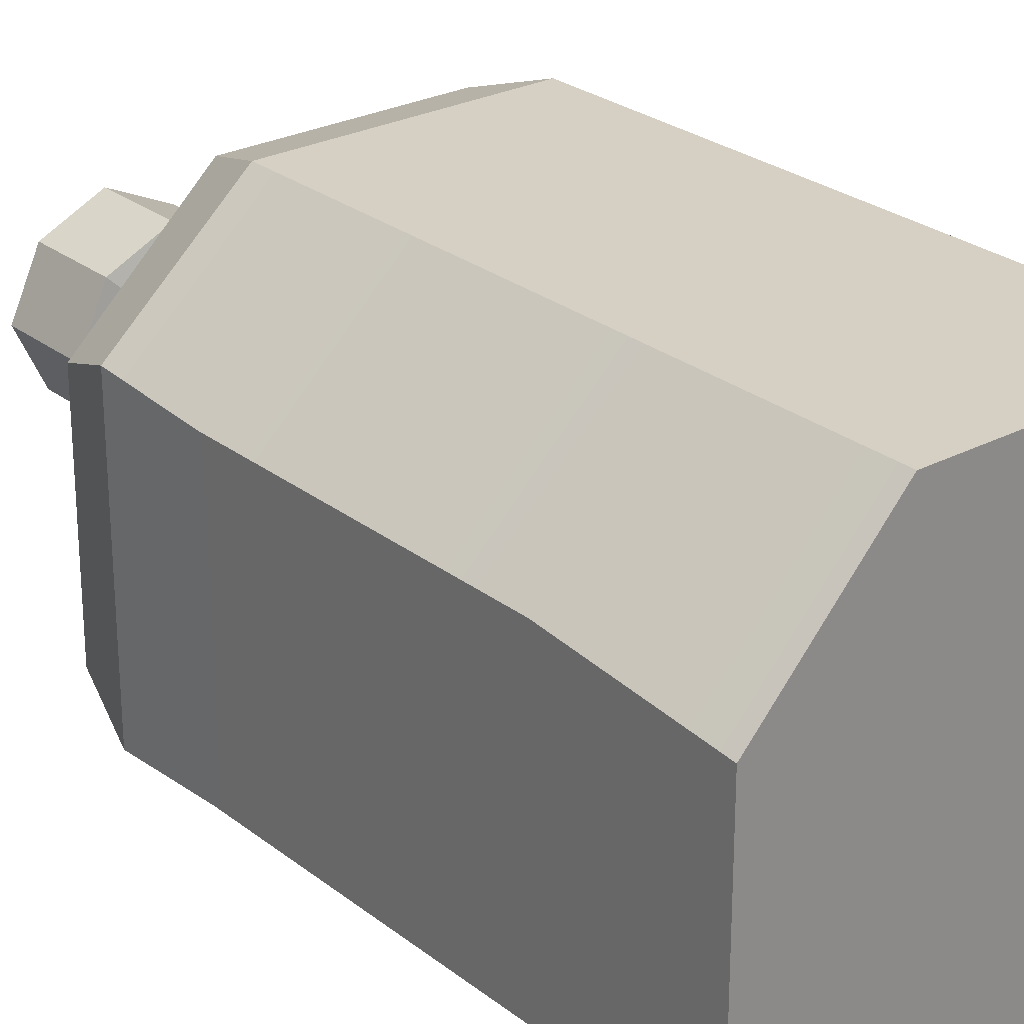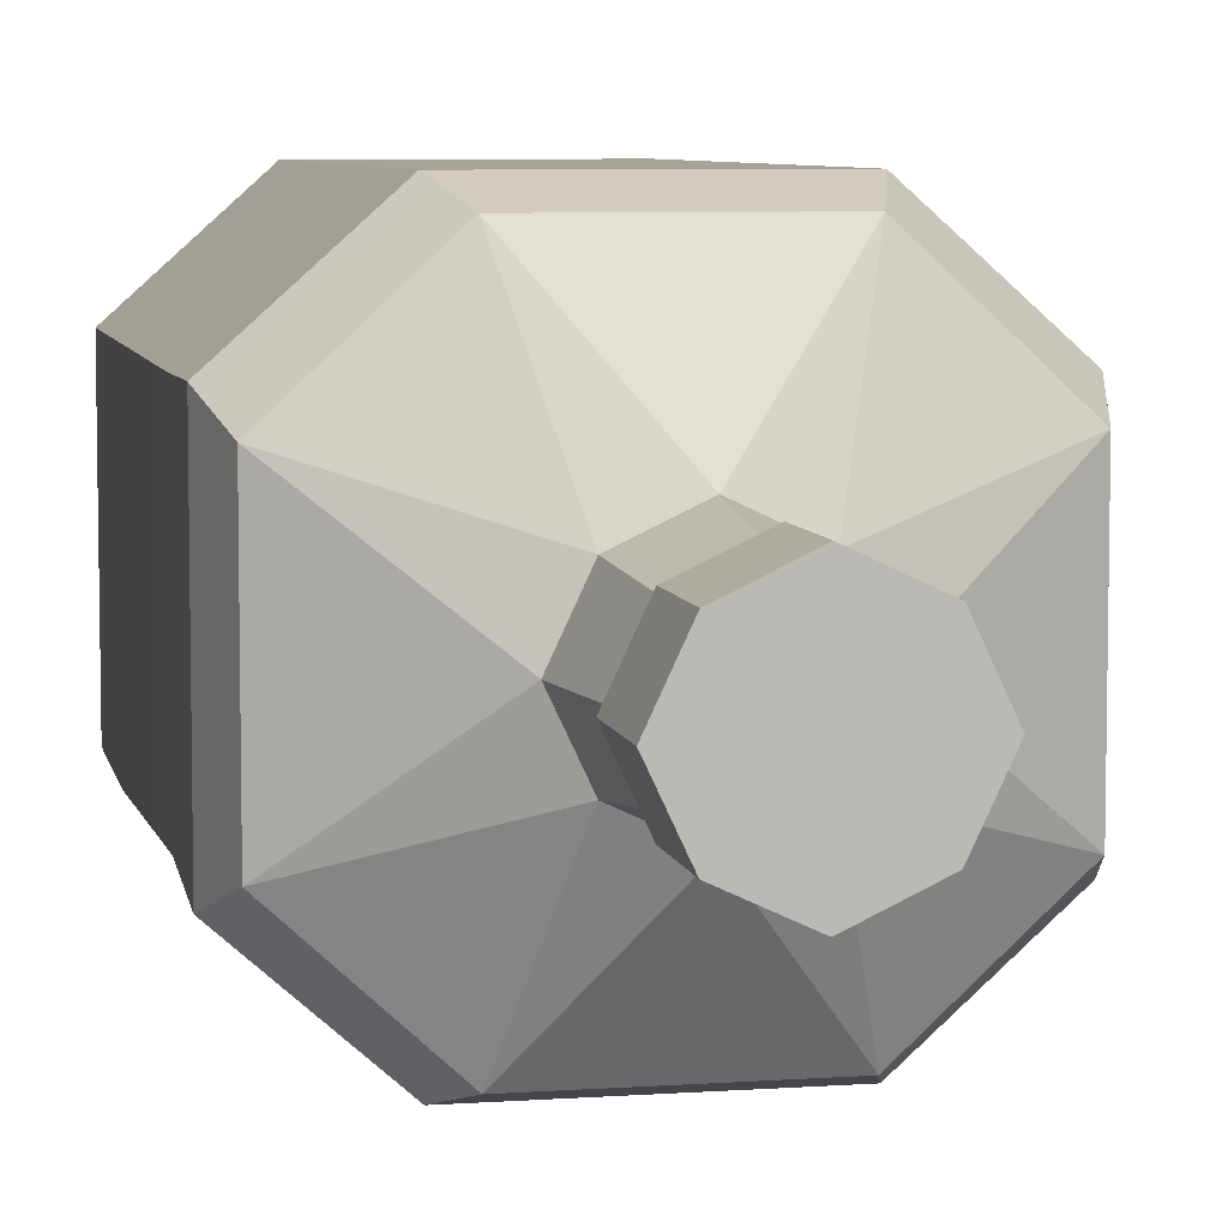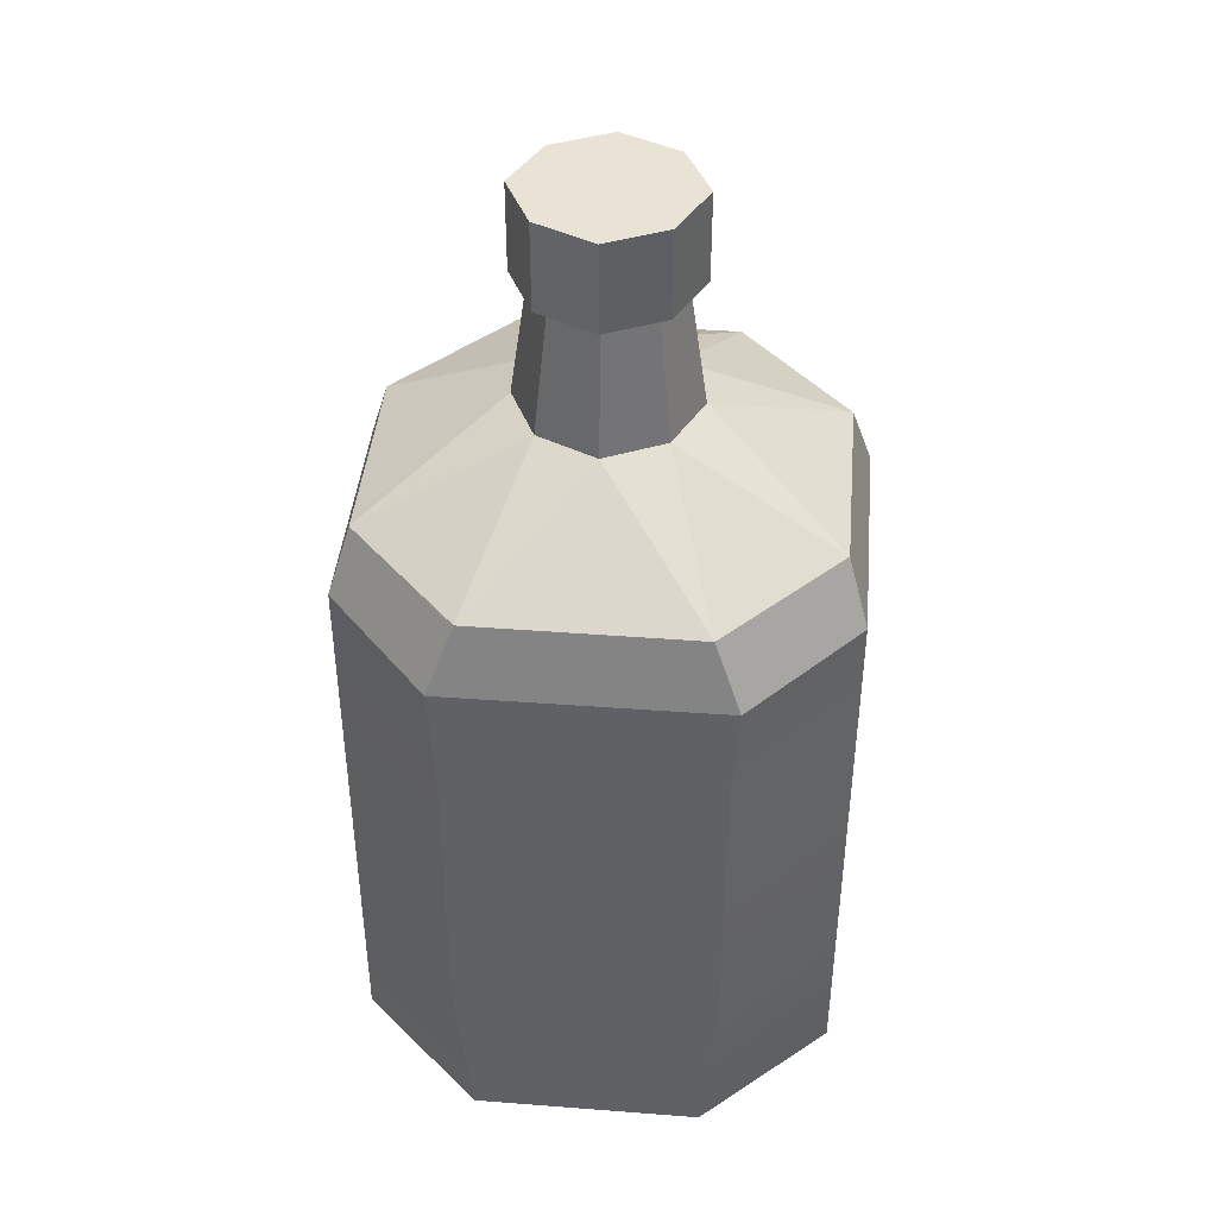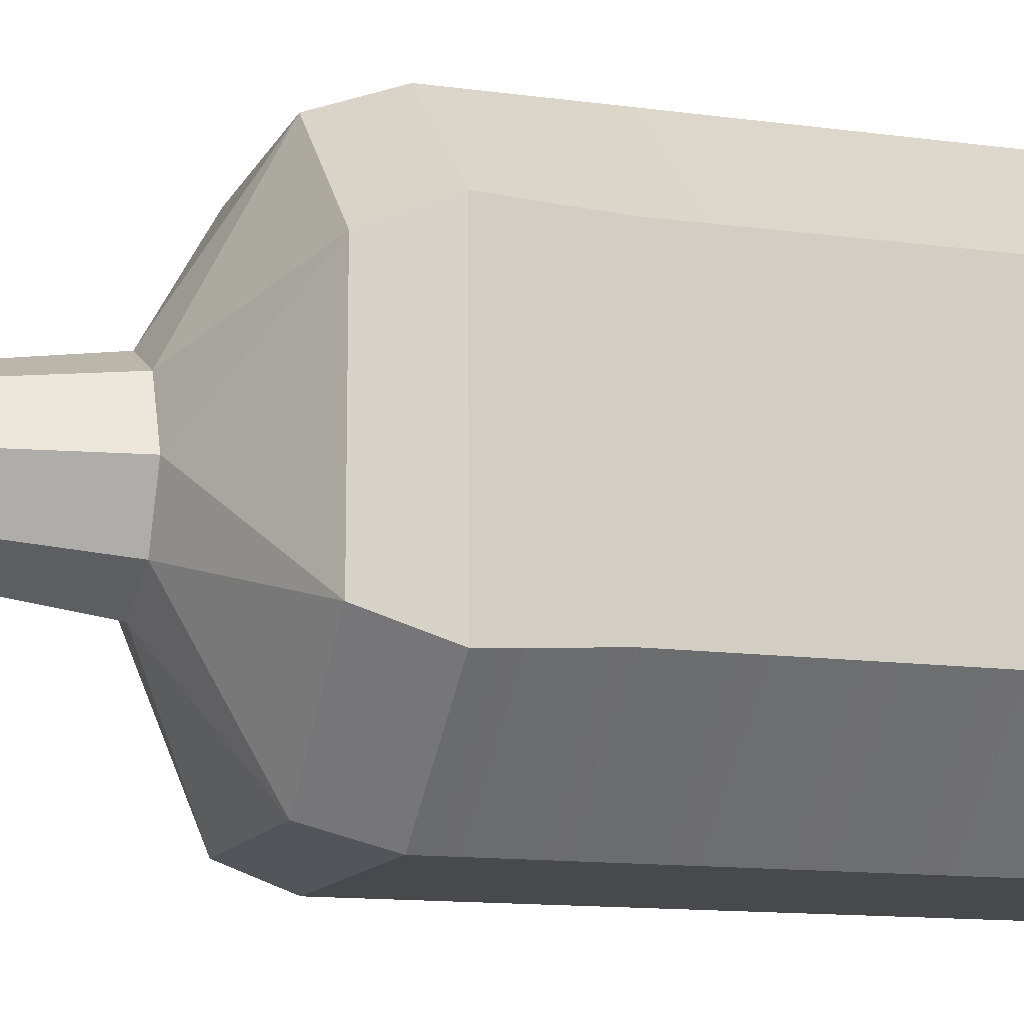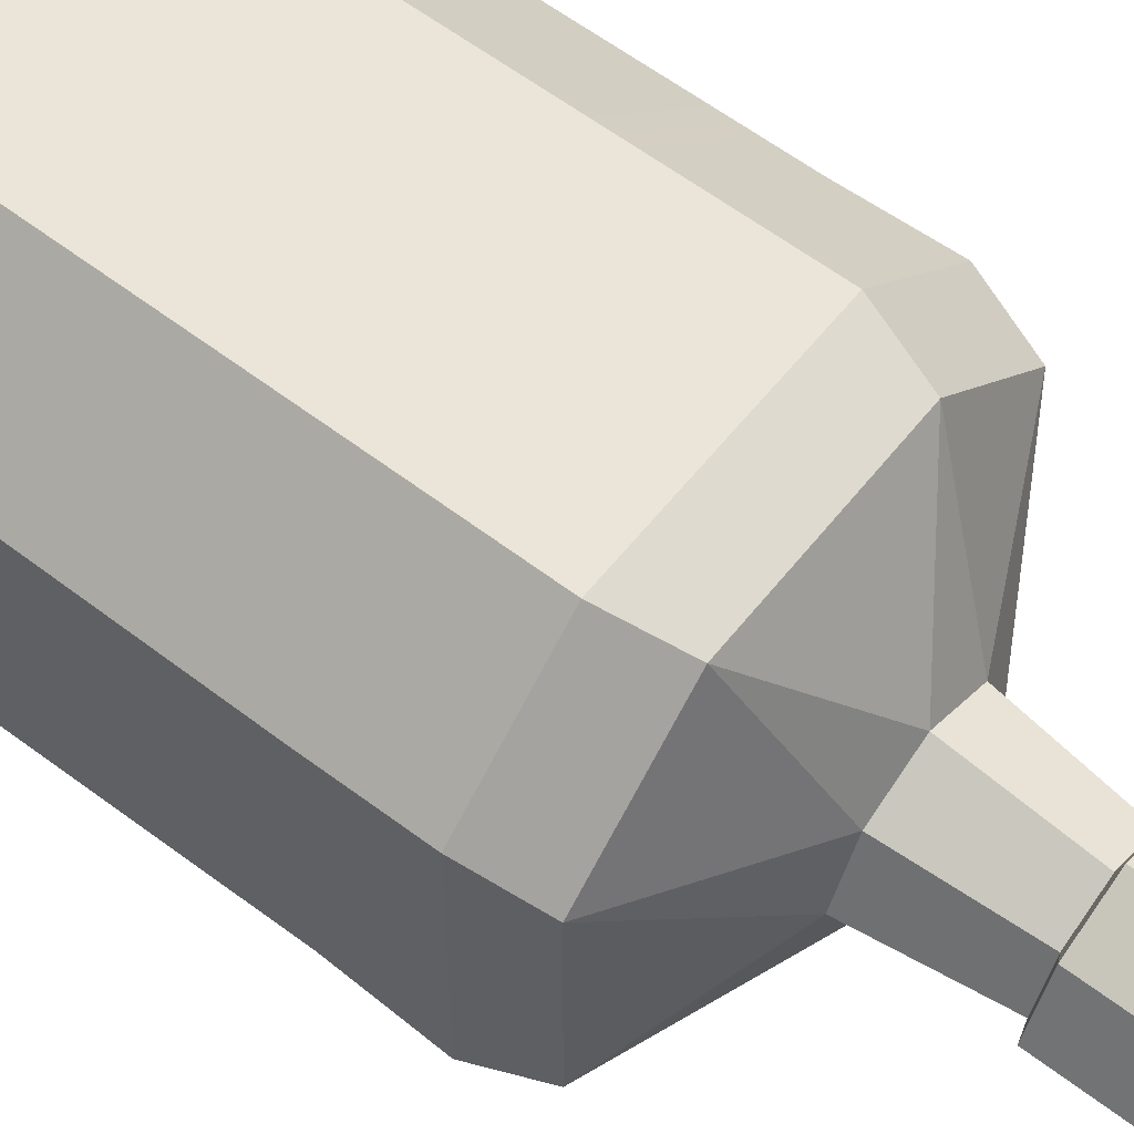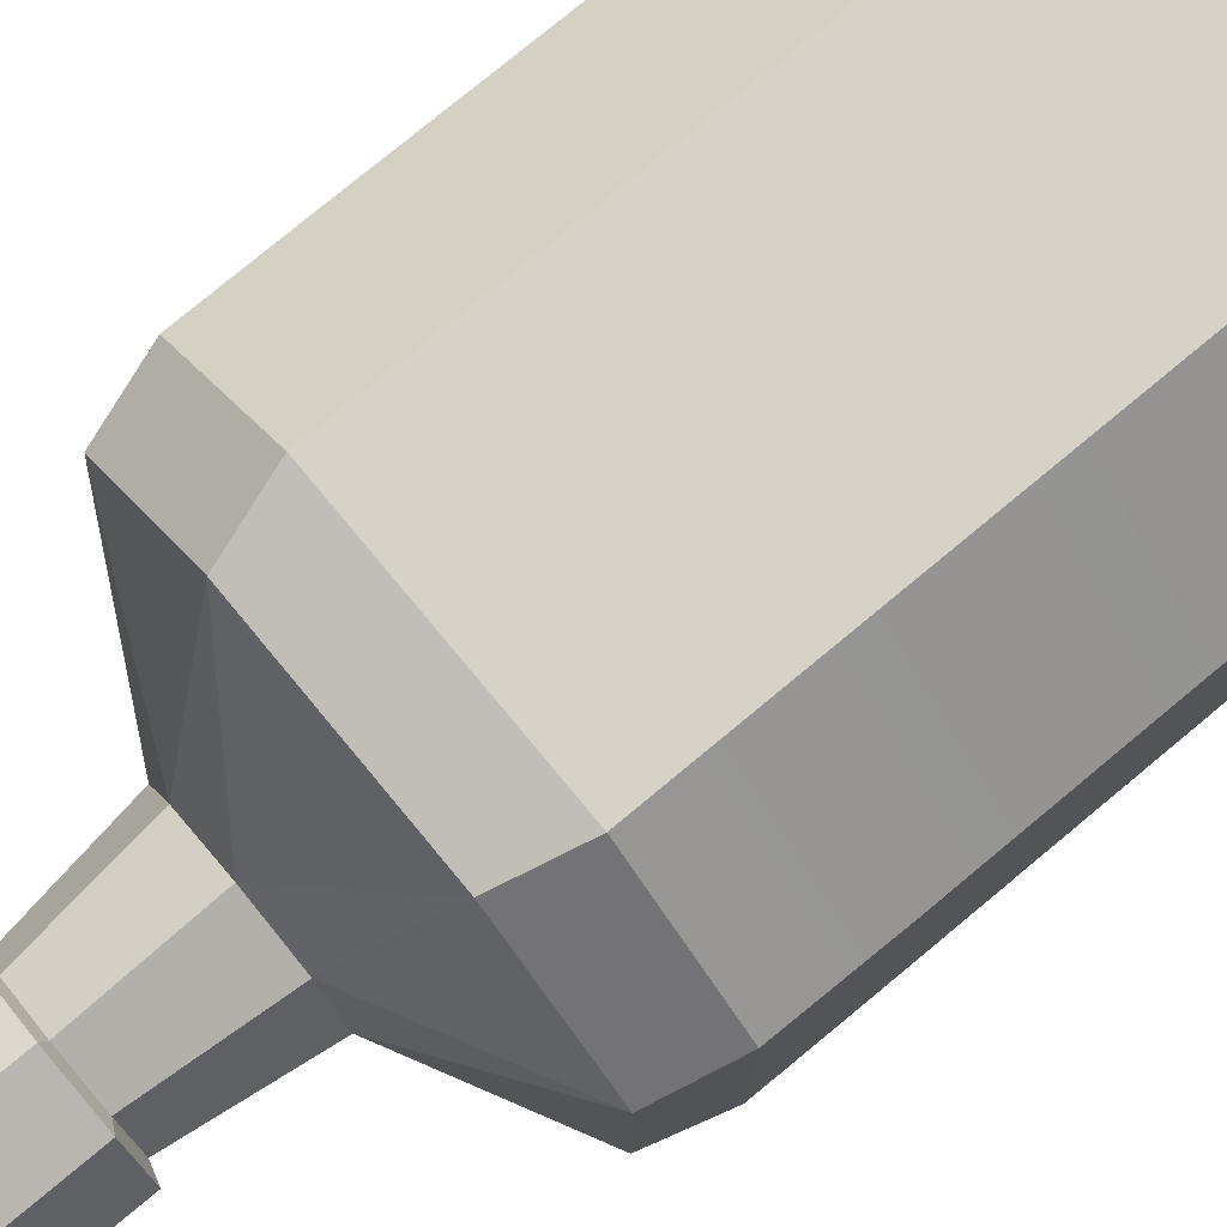
<metadata>
{"format":"obj","ext":"obj","renderer":"f3d","projection":"perspective","resolution":1024,"background":"white","views":[{"elev":26.3,"azim":-39.5,"up":"+Z"},{"elev":6.8,"azim":168.4,"up":"+Z"},{"elev":42.2,"azim":-84.7,"up":"+Y"},{"elev":-12.4,"azim":-108.1,"up":"+Z"},{"elev":59.4,"azim":128.2,"up":"+Z"},{"elev":77.3,"azim":-129.7,"up":"+Z"}]}
</metadata>
<code>
g SM_Prop_Bottle_05
v 0 0.22 0.02664
v 0.01812 0.22 0.01812
v 0.03144 0.1957 0.06723
v 0 0.22 -0.02664
v -0.03144 0.1957 -0.06723
v 0.03144 0.1957 -0.06723
v 0.02664 0.22 0
v 0.06793 0.1957 -0.03362
v 0.06793 0.1957 0.03347
v -0.02665 0.22 0
v -0.01813 0.22 0.01812
v -0.06793 0.1957 0.03347
v -0.01813 0.22 -0.01812
v -0.03144 0.1957 -0.06723
v 0 0.22 -0.02664
v 0.02664 0.22 0
v 0.01812 0.22 -0.01812
v 0.06793 0.1957 -0.03362
v -0.03144 0.1957 0.06723
v -0.01813 0.22 0.01812
v 0 0.22 0.02664
v 0.03144 0.1957 0.06723
v -0.03144 0.1957 0.06723
v 0 0.22 0.02664
v -0.06793 0.1957 0.03347
v -0.06793 0.1957 -0.03362
v -0.02665 0.22 0
v -0.06793 0.1957 -0.03362
v -0.01813 0.22 -0.01812
v -0.02665 0.22 0
v 0.03144 0.1957 -0.06723
v 0.01812 0.22 -0.01812
v 0 0.22 -0.02664
v 0.06793 0.1957 0.03347
v 0.01812 0.22 0.01812
v 0.02664 0.22 0
v -0.01813 0.22 0.01812
v -0.03144 0.1957 0.06723
v -0.06793 0.1957 0.03347
v -0.01813 0.22 -0.01812
v -0.06793 0.1957 -0.03362
v -0.03144 0.1957 -0.06723
v 0.01812 0.22 -0.01812
v 0.03144 0.1957 -0.06723
v 0.06793 0.1957 -0.03362
v 0.01812 0.22 0.01812
v 0.06793 0.1957 0.03347
v 0.03144 0.1957 0.06723
v 0.02636 0.2862 0
v 0.01794 0.2862 0.01793
v 0 0.2862 0.02637
v 0 0.2862 0
v -0.01794 0.2862 0.01793
v -0.02637 0.2862 0
v 0 0.2862 -0.02637
v 0.01794 0.2862 -0.01793
v -0.01794 0.2862 -0.01793
v -0.03723 0.1753 0.07345
v -0.03723 0.1437 0.07345
v -0.07345 0.1437 0.0394
v -0.07322 0.1753 0.04134
v 0.07322 0.1753 0.04134
v 0.07345 0.1437 0.04101
v 0.03723 0.1437 0.07345
v 0.03724 0.1753 0.07345
v 0.03723 0.1437 -0.07345
v 0.03724 0.1756 -0.07345
v -0.03723 0.1756 -0.07345
v -0.03723 0.1437 -0.07345
v 0.01447 0.2579 0.01447
v 0.01812 0.22 0.01812
v 0 0.22 0.02664
v 0 0.2579 0.02127
v -0.01447 0.2579 0.01447
v -0.01813 0.22 0.01812
v -0.02665 0.22 0
v -0.02127 0.2579 0
v 0 0.22 -0.02664
v 0.01812 0.22 -0.01812
v 0.01447 0.2579 -0.01447
v 0 0.2579 -0.02127
v 0.01812 0.22 0.01812
v 0.01447 0.2579 0.01447
v 0.02127 0.2579 0
v 0.02664 0.22 0
v -0.01813 0.22 0.01812
v -0.01447 0.2579 0.01447
v 0 0.2579 0.02127
v 0 0.22 0.02664
v -0.07322 0.1749 -0.04155
v -0.07345 0.1437 -0.03977
v -0.03723 0.1437 -0.07345
v -0.03723 0.1756 -0.07345
v -0.01447 0.2579 -0.01447
v -0.01813 0.22 -0.01812
v 0 0.22 -0.02664
v 0 0.2579 -0.02127
v -0.01813 0.22 -0.01812
v -0.01447 0.2579 -0.01447
v -0.02127 0.2579 0
v -0.02665 0.22 0
v 0.03724 0.1756 -0.07345
v 0.03723 0.1437 -0.07345
v 0.07345 0.1437 -0.0377
v 0.07322 0.1749 -0.04155
v 0.01447 0.2579 -0.01447
v 0.01812 0.22 -0.01812
v 0.02664 0.22 0
v 0.02127 0.2579 0
v 0.03724 0.1753 0.07345
v 0.03723 0.1437 0.07345
v -0.03723 0.1437 0.07345
v -0.03723 0.1753 0.07345
v -0.07322 0.1753 0.04134
v -0.07345 0.1437 0.0394
v -0.07345 0.1437 0.02064
v -0.07345 0.1437 -0.02237
v -0.07322 0.1749 -0.04155
v -0.07345 0.1437 -0.03977
v -0.07345 0.04988 0.01913
v -0.07345 0.04988 -0.02077
v -0.07345 0 0.03477
v -0.07345 0.04988 0.03944
v -0.07345 0 -0.03509
v -0.07345 0.04988 -0.0398
v 0.01794 0.2594 -0.01793
v 0.01794 0.2862 -0.01793
v 0 0.2862 -0.02637
v 0 0.2594 -0.02637
v 0.02636 0.2862 0
v 0.01794 0.2862 -0.01793
v 0.01794 0.2594 -0.01793
v 0.02636 0.2594 0
v 0.01794 0.2594 0.01793
v 0.01794 0.2862 0.01793
v 0.02636 0.2862 0
v 0.02636 0.2594 0
v 0 0.2862 0.02637
v 0.01794 0.2862 0.01793
v 0.01794 0.2594 0.01793
v 0 0.2594 0.02637
v -0.01794 0.2594 0.01793
v -0.01794 0.2862 0.01793
v 0 0.2862 0.02637
v 0 0.2594 0.02637
v -0.02637 0.2862 0
v -0.01794 0.2862 0.01793
v -0.01794 0.2594 0.01793
v -0.02636 0.2594 0
v -0.01794 0.2594 -0.01793
v -0.01794 0.2862 -0.01793
v -0.02637 0.2862 0
v -0.02636 0.2594 0
v -0.01794 0.2862 -0.01793
v -0.01794 0.2594 -0.01793
v 0 0.2594 -0.02637
v 0 0.2862 -0.02637
v 0.01447 0.2579 -0.01447
v 0.01794 0.2594 -0.01793
v 0 0.2594 -0.02637
v 0 0.2579 -0.02127
v 0.02127 0.2579 0
v 0.02636 0.2594 0
v 0.01794 0.2594 -0.01793
v 0.01447 0.2579 -0.01447
v 0.01447 0.2579 0.01447
v 0.01794 0.2594 0.01793
v 0.02636 0.2594 0
v 0.02127 0.2579 0
v 0 0.2579 0.02127
v 0 0.2594 0.02637
v 0.01794 0.2594 0.01793
v 0.01447 0.2579 0.01447
v -0.01447 0.2579 0.01447
v -0.01794 0.2594 0.01793
v 0 0.2594 0.02637
v 0 0.2579 0.02127
v -0.02127 0.2579 0
v -0.02636 0.2594 0
v -0.01794 0.2594 0.01793
v -0.01447 0.2579 0.01447
v -0.01447 0.2579 -0.01447
v -0.01794 0.2594 -0.01793
v -0.02636 0.2594 0
v -0.02127 0.2579 0
v 0 0.2579 -0.02127
v 0 0.2594 -0.02637
v -0.01794 0.2594 -0.01793
v -0.01447 0.2579 -0.01447
v -0.03723 0.1437 0.07345
v -0.03723 0.04988 0.07345
v -0.07345 0.04988 0.03944
v -0.07345 0.1437 0.0394
v 0.03723 0.1437 0.07345
v 0.03723 0.04988 0.07345
v -0.03723 0.04988 0.07345
v -0.03723 0.1437 0.07345
v 0.07345 0.1437 0.04101
v 0.07344 0.04988 0.04105
v 0.03723 0.04988 0.07345
v 0.03723 0.1437 0.07345
v 0.07344 0.04988 0.02143
v 0.07344 0.04988 0.04105
v 0.07345 0.1437 0.04101
v 0.07345 0.1437 0.02141
v 0.03723 0.1437 -0.07345
v 0.03723 0.04988 -0.07345
v 0.07345 0.04988 -0.04207
v 0.07345 0.1437 -0.0377
v 0.03723 0.04988 -0.07345
v 0.03723 0.1437 -0.07345
v -0.03723 0.1437 -0.07345
v -0.03723 0.04988 -0.07345
v -0.07345 0.1437 -0.03977
v -0.07345 0.04988 -0.0398
v -0.03723 0.04988 -0.07345
v -0.03723 0.1437 -0.07345
v -0.03723 0.04988 0.07345
v -0.03723 0 0.07345
v -0.07345 0 0.03477
v -0.07345 0.04988 0.03944
v 0.03723 0.04988 0.07345
v 0.03723 0 0.07345
v -0.03723 0 0.07345
v -0.03723 0.04988 0.07345
v 0.07344 0.04988 0.04105
v 0.07345 0 0.04105
v 0.03723 0 0.07345
v 0.03723 0.04988 0.07345
v 0.07345 0 0.04105
v 0.07344 0.04988 0.04105
v 0.07344 0.04988 0.02143
v 0.07345 0 -0.04128
v 0.07344 0.04988 -0.02499
v 0.07345 0.04988 -0.04207
v 0.07345 0.1437 0.02141
v 0.07345 0.1437 -0.02281
v 0.07322 0.1749 -0.04155
v 0.07345 0.1437 -0.0377
v 0.07322 0.1753 0.04134
v 0.07345 0.1437 0.04101
v 0.03723 0.04988 -0.07345
v 0.03723 0 -0.07345
v 0.07345 0 -0.04128
v 0.07345 0.04988 -0.04207
v -0.03723 0 -0.07345
v 0.03723 0 -0.07345
v 0.03723 0.04988 -0.07345
v -0.03723 0.04988 -0.07345
v -0.07345 0.04988 -0.0398
v -0.07345 0 -0.03509
v -0.03723 0 -0.07345
v -0.03723 0.04988 -0.07345
v 0.06793 0.1957 -0.03362
v 0.07322 0.1749 -0.04155
v 0.07322 0.1753 0.04134
v 0.06793 0.1957 0.03347
v 0.06793 0.1957 0.03347
v 0.07322 0.1753 0.04134
v 0.03724 0.1753 0.07345
v 0.03144 0.1957 0.06723
v 0.03144 0.1957 0.06723
v 0.03724 0.1753 0.07345
v -0.03723 0.1753 0.07345
v -0.03144 0.1957 0.06723
v -0.03144 0.1957 0.06723
v -0.03723 0.1753 0.07345
v -0.07322 0.1753 0.04134
v -0.06793 0.1957 0.03347
v -0.06793 0.1957 0.03347
v -0.07322 0.1753 0.04134
v -0.07322 0.1749 -0.04155
v -0.06793 0.1957 -0.03362
v -0.06793 0.1957 -0.03362
v -0.07322 0.1749 -0.04155
v -0.03723 0.1756 -0.07345
v -0.03144 0.1957 -0.06723
v 0.03724 0.1756 -0.07345
v 0.03144 0.1957 -0.06723
v -0.03144 0.1957 -0.06723
v -0.03723 0.1756 -0.07345
v 0.03144 0.1957 -0.06723
v 0.03724 0.1756 -0.07345
v 0.07322 0.1749 -0.04155
v 0.06793 0.1957 -0.03362
v -0.07345 0.1437 0.0394
v -0.07345 0.04988 0.03944
v -0.07345 0.04988 0.01913
v -0.07345 0.1437 0.02064
v 0.07345 0.1437 -0.0377
v 0.07345 0.04988 -0.04207
v 0.07344 0.04988 -0.02499
v 0.07345 0.1437 -0.02281
v -0.07345 0.04988 -0.02077
v -0.07345 0.04988 -0.0398
v -0.07345 0.1437 -0.03977
v -0.07345 0.1437 -0.02237
v 0 0 0
v -0.03723 0 0.07345
v 0.03723 0 0.07345
v -0.07345 0 0.03477
v 0.07345 0 0.04105
v -0.07345 0 -0.03509
v 0.07345 0 -0.04128
v -0.03723 0 -0.07345
v 0.03723 0 -0.07345
f 2 1 3
f 5 4 6
f 8 7 9
f 11 10 12
f 14 13 15
f 17 16 18
f 20 19 21
f 23 22 24
f 26 25 27
f 29 28 30
f 32 31 33
f 35 34 36
f 38 37 39
f 41 40 42
f 44 43 45
f 47 46 48
f 50 49 51
f 51 49 52
f 52 53 51
f 54 53 52
f 49 55 52
f 55 54 52
f 56 55 49
f 57 54 55
f 59 58 60
f 60 58 61
f 63 62 64
f 64 62 65
f 67 66 68
f 68 66 69
f 71 70 72
f 72 70 73
f 75 74 76
f 76 74 77
f 79 78 80
f 80 78 81
f 83 82 84
f 84 82 85
f 87 86 88
f 88 86 89
f 91 90 92
f 92 90 93
f 95 94 96
f 96 94 97
f 99 98 100
f 100 98 101
f 103 102 104
f 104 102 105
f 107 106 108
f 108 106 109
f 111 110 112
f 112 110 113
f 115 114 116
f 116 114 117
f 117 114 118
f 119 117 118
f 117 120 116
f 121 120 117
f 121 122 120
f 122 123 120
f 124 122 121
f 125 124 121
f 127 126 128
f 128 126 129
f 131 130 132
f 132 130 133
f 135 134 136
f 136 134 137
f 139 138 140
f 140 138 141
f 143 142 144
f 144 142 145
f 147 146 148
f 148 146 149
f 151 150 152
f 152 150 153
f 155 154 156
f 156 154 157
f 159 158 160
f 160 158 161
f 163 162 164
f 164 162 165
f 167 166 168
f 168 166 169
f 171 170 172
f 172 170 173
f 175 174 176
f 176 174 177
f 179 178 180
f 180 178 181
f 183 182 184
f 184 182 185
f 187 186 188
f 188 186 189
f 191 190 192
f 192 190 193
f 195 194 196
f 196 194 197
f 199 198 200
f 200 198 201
f 203 202 204
f 204 202 205
f 207 206 208
f 208 206 209
f 211 210 212
f 212 210 213
f 215 214 216
f 216 214 217
f 219 218 220
f 220 218 221
f 223 222 224
f 224 222 225
f 227 226 228
f 228 226 229
f 231 230 232
f 230 233 232
f 232 233 234
f 233 235 234
f 232 234 236
f 236 234 237
f 237 238 236
f 239 238 237
f 236 238 240
f 241 236 240
f 243 242 244
f 244 242 245
f 247 246 248
f 248 246 249
f 251 250 252
f 252 250 253
f 255 254 256
f 256 254 257
f 259 258 260
f 260 258 261
f 263 262 264
f 264 262 265
f 267 266 268
f 268 266 269
f 271 270 272
f 272 270 273
f 275 274 276
f 276 274 277
f 279 278 280
f 280 278 281
f 283 282 284
f 284 282 285
f 287 286 288
f 288 286 289
f 291 290 292
f 292 290 293
f 295 294 296
f 296 294 297
f 299 298 300
f 299 301 298
f 302 300 298
f 303 298 301
f 304 302 298
f 298 303 305
f 306 304 298
f 305 306 298

</code>
